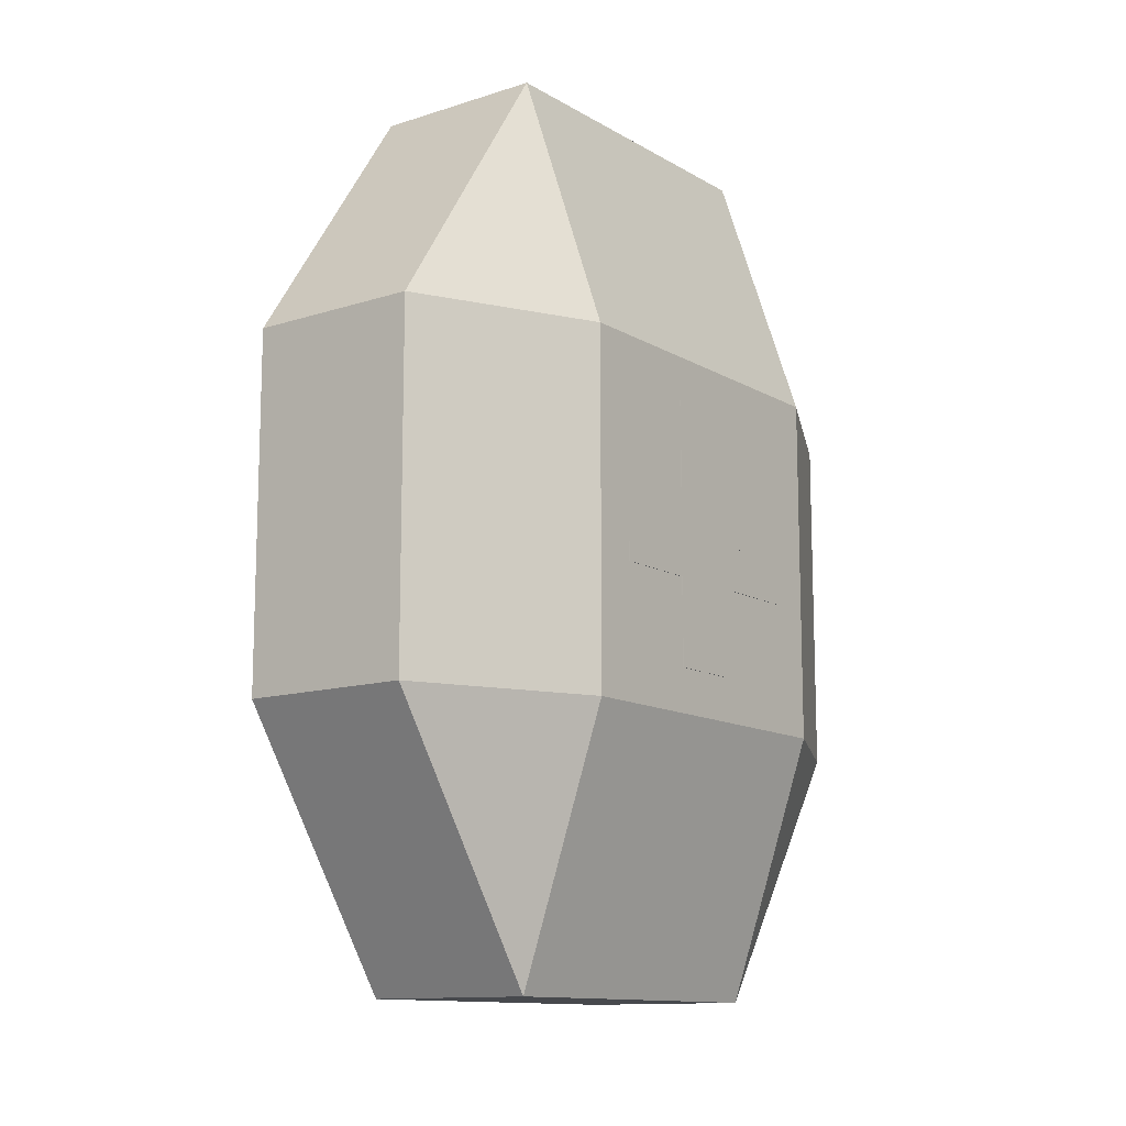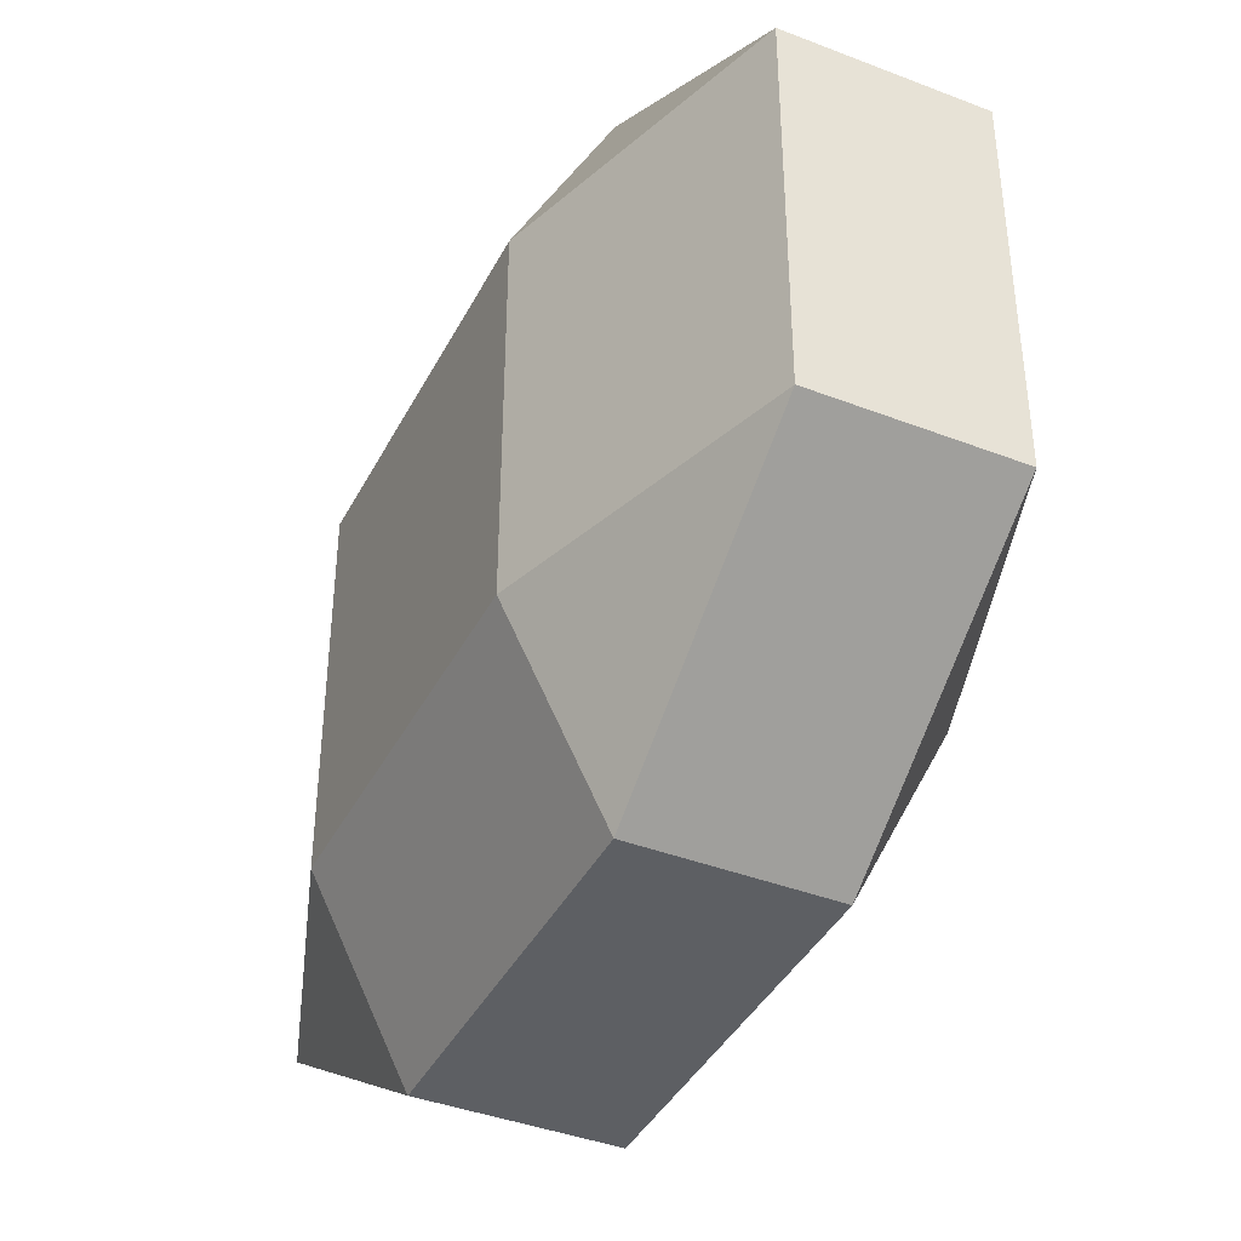
<metadata>
{"format":"obj","ext":"obj","renderer":"f3d","projection":"perspective","resolution":1024,"background":"white","views":[{"elev":-12.3,"azim":36.9,"up":"+Y"},{"elev":-40.3,"azim":-25.4,"up":"+Z"}]}
</metadata>
<code>
o the_node.016_tri_672_geometry
v -0.16 0.48 -0.16
v -0.24 0.48 0
v -0.16 0.48 0
v -0.16 0.48 -0.16
v -0.16 0.48 0
v -0.16 0.72 0
v -0.16 0.72 0
v -0.16 0.48 0
v -0.24 0.48 0
v -0.16 0.72 0
v -0.24 0.48 0
v -0.16 0.48 -0.16
v 0 -0.08 0.32
v 0 0.16 0.32
v 0.08 0.16 0.32
v 0.08 0.16 0
v 0 0.16 0
v 0 -0.08 -0
v 0 -0.08 -0
v 0 0.16 0
v 0 0.16 0.32
v 0 0.16 0.32
v 0 -0.08 0.32
v 0 -0.08 -0
v 0 -0.08 -0
v 0 -0.08 0.32
v 0.08 0.16 0.32
v 0.08 0.16 0.32
v 0.08 0.16 0
v 0 -0.08 -0
v 0 0.16 0
v 0.08 0.16 0
v 0.08 0.16 0.32
v 0.08 0.16 0.32
v 0 0.16 0.32
v 0 0.16 0
v 0 0.16 0.32
v 0 0.48 0.32
v 0 0.48 0.48
v 0 0.48 0.48
v 0 0.16 0.48
v 0 0.16 0.32
v 0.08 0.16 0.32
v 0 0.16 0.48
v 0 0.48 0.48
v 0 0.48 0.48
v 0.08 0.48 0.32
v 0.08 0.16 0.32
v -0.16 0.48 0.32
v -0.16 0.72 0.32
v -0.16 0.48 0.48
v 0 0.48 0.48
v 0 0.72 0.32
v 0 0.48 0.32
v -0.16 0.48 0.32
v 0 0.48 0.32
v 0 0.72 0.32
v 0 0.72 0.32
v -0.16 0.72 0.32
v -0.16 0.48 0.32
v -0.16 0.48 0.32
v -0.16 0.48 0.48
v 0 0.48 0.48
v 0 0.48 0.48
v 0 0.48 0.32
v -0.16 0.48 0.32
v -0.16 0.72 0.32
v 0 0.72 0.32
v 0 0.48 0.48
v 0 0.48 0.48
v -0.16 0.48 0.48
v -0.16 0.72 0.32
v -0.24 0.48 0.32
v -0.16 0.48 0.32
v -0.16 0.72 0.32
v -0.24 0.48 0.32
v -0.16 0.72 0.32
v -0.16 0.48 0.48
v -0.16 0.48 0.48
v -0.16 0.72 0.32
v -0.16 0.48 0.32
v -0.16 0.48 0.48
v -0.16 0.48 0.32
v -0.24 0.48 0.32
v 0 0.48 -0.16
v 0 0.48 0
v 0 0.72 0
v -0.16 0.72 0
v -0.16 0.48 0
v -0.16 0.48 -0.16
v -0.16 0.48 -0.16
v 0 0.48 -0.16
v 0 0.72 0
v 0 0.72 0
v -0.16 0.72 0
v -0.16 0.48 -0.16
v -0.16 0.48 -0.16
v -0.16 0.48 0
v 0 0.48 0
v 0 0.48 0
v 0 0.48 -0.16
v -0.16 0.48 -0.16
v -0.16 0.48 0
v -0.16 0.72 0
v 0 0.72 0
v 0 0.72 0
v 0 0.48 0
v -0.16 0.48 0
v -0.16 -0.08 0.32
v -0.24 0.16 0.32
v -0.16 0.16 0.48
v -0.24 0.16 0.32
v -0.16 0.16 0.32
v -0.16 0.16 0.48
v -0.16 0.16 0.48
v -0.16 0.16 0.32
v -0.16 -0.08 0.32
v -0.16 0.16 0.32
v -0.24 0.16 0.32
v -0.16 -0.08 0.32
v 0 0.48 0.32
v 0.08 0.48 0.32
v 0 0.48 0.48
v 0 0.16 0.48
v 0.08 0.16 0.32
v 0 0.16 0.32
v 0 0.16 0.32
v 0.08 0.16 0.32
v 0.08 0.48 0.32
v 0.08 0.48 0.32
v 0 0.48 0.32
v 0 0.16 0.32
v 0 0.16 -0.16
v 0 -0.08 -0
v 0.08 0.16 0
v 0 -0.08 -0
v 0 0.16 0
v 0.08 0.16 0
v 0.08 0.16 0
v 0 0.16 0
v 0 0.16 -0.16
v 0 0.16 0
v 0 -0.08 -0
v 0 0.16 -0.16
v -0.24 0.16 0
v -0.16 0.16 0
v -0.16 0.48 0
v -0.16 0.48 0
v -0.24 0.48 0
v -0.24 0.16 0
v -0.24 0.16 0
v -0.24 0.48 0
v -0.24 0.48 0.32
v -0.24 0.48 0.32
v -0.24 0.16 0.32
v -0.24 0.16 0
v -0.24 0.16 0
v -0.24 0.16 0.32
v -0.16 0.16 0.32
v -0.16 0.16 0.32
v -0.16 0.16 0
v -0.24 0.16 0
v -0.16 0.16 0
v -0.16 0.16 0.32
v -0.16 0.48 0.32
v -0.16 0.48 0.32
v -0.16 0.48 0
v -0.16 0.16 0
v -0.24 0.48 0
v -0.16 0.48 0
v -0.16 0.48 0.32
v -0.16 0.48 0.32
v -0.24 0.48 0.32
v -0.24 0.48 0
v -0.24 0.16 0.32
v -0.24 0.48 0.32
v -0.16 0.48 0.32
v -0.16 0.48 0.32
v -0.16 0.16 0.32
v -0.24 0.16 0.32
v 0.08 0.2 0.16
v 0.08063 0.2 0.16
v 0.08063 0.44 0.16
v 0.08063 0.44 0.16
v 0.08 0.44 0.16
v 0.08 0.2 0.16
v 0.08 0.2 0.16
v 0.08 0.44 0.16
v 0.08 0.44 0.2
v 0.08 0.44 0.2
v 0.08 0.2 0.2
v 0.08 0.2 0.16
v 0.08 0.2 0.16
v 0.08 0.2 0.2
v 0.08063 0.2 0.2
v 0.08063 0.2 0.2
v 0.08063 0.2 0.16
v 0.08 0.2 0.16
v 0.08063 0.2 0.16
v 0.08063 0.2 0.2
v 0.08063 0.44 0.2
v 0.08063 0.44 0.2
v 0.08063 0.44 0.16
v 0.08063 0.2 0.16
v 0.08 0.44 0.16
v 0.08063 0.44 0.16
v 0.08063 0.44 0.2
v 0.08063 0.44 0.2
v 0.08 0.44 0.2
v 0.08 0.44 0.16
v 0.08 0.2 0.2
v 0.08 0.44 0.2
v 0.08063 0.44 0.2
v 0.08063 0.44 0.2
v 0.08063 0.2 0.2
v 0.08 0.2 0.2
v -0.16 0.16 -0.16
v 0 0.16 -0.16
v 0 0.48 -0.16
v 0 0.48 -0.16
v -0.16 0.48 -0.16
v -0.16 0.16 -0.16
v -0.16 0.16 -0.16
v -0.16 0.48 -0.16
v -0.16 0.48 0
v -0.16 0.48 0
v -0.16 0.16 0
v -0.16 0.16 -0.16
v -0.16 0.16 -0.16
v -0.16 0.16 0
v 0 0.16 0
v 0 0.16 0
v 0 0.16 -0.16
v -0.16 0.16 -0.16
v 0 0.16 -0.16
v 0 0.16 0
v 0 0.48 0
v 0 0.48 0
v 0 0.48 -0.16
v 0 0.16 -0.16
v -0.16 0.48 -0.16
v 0 0.48 -0.16
v 0 0.48 0
v 0 0.48 0
v -0.16 0.48 0
v -0.16 0.48 -0.16
v -0.16 0.16 0
v -0.16 0.48 0
v 0 0.48 0
v 0 0.48 0
v 0 0.16 0
v -0.16 0.16 0
v 0 0.16 0
v 0 0.16 0.32
v 0.08 0.16 0.32
v 0.08 0.16 0.32
v 0.08 0.16 0
v 0 0.16 0
v 0.08 0.16 0
v 0.08 0.16 0.32
v 0.08 0.48 0.32
v 0.08 0.48 0.32
v 0.08 0.48 0
v 0.08 0.16 0
v 0 0.48 0
v 0.08 0.48 0
v 0.08 0.48 0.32
v 0.08 0.48 0.32
v 0 0.48 0.32
v 0 0.48 0
v 0 0.16 0.32
v 0 0.48 0.32
v 0.08 0.48 0.32
v 0.08 0.48 0.32
v 0.08 0.16 0.32
v 0 0.16 0.32
v 0 0.16 -0.16
v 0 0.16 0
v 0.08 0.16 0
v 0.08 0.48 0
v 0 0.48 0
v 0 0.48 -0.16
v 0 0.16 -0.16
v 0 0.48 -0.16
v 0 0.48 0
v 0 0.48 0
v 0 0.16 0
v 0 0.16 -0.16
v 0 0.16 -0.16
v 0.08 0.16 0
v 0.08 0.48 0
v 0.08 0.48 0
v 0 0.48 -0.16
v 0 0.16 -0.16
v 0 0.16 0
v 0 0.48 0
v 0.08 0.48 0
v 0.08 0.48 0
v 0.08 0.16 0
v 0 0.16 0
v -0.16 0.16 -0.16
v -0.16 -0.08 -0
v -0.16 0.16 0
v -0.16 -0.08 -0
v -0.24 0.16 0
v -0.16 0.16 0
v -0.16 0.16 0
v -0.24 0.16 0
v -0.16 0.16 -0.16
v -0.24 0.16 0
v -0.16 -0.08 -0
v -0.16 0.16 -0.16
v -0.16 -0.08 0.32
v -0.24 0.16 0.32
v -0.16 0.16 0.32
v -0.16 0.16 0
v -0.24 0.16 0
v -0.16 -0.08 -0
v -0.16 -0.08 -0
v -0.24 0.16 0
v -0.24 0.16 0.32
v -0.24 0.16 0.32
v -0.16 -0.08 0.32
v -0.16 -0.08 -0
v -0.16 -0.08 -0
v -0.16 -0.08 0.32
v -0.16 0.16 0.32
v -0.16 0.16 0.32
v -0.16 0.16 0
v -0.16 -0.08 -0
v -0.24 0.16 0
v -0.16 0.16 0
v -0.16 0.16 0.32
v -0.16 0.16 0.32
v -0.24 0.16 0.32
v -0.24 0.16 0
v 0 0.16 0
v 0.08 0.16 0
v 0.08 0.48 0
v 0.08 0.48 0
v 0 0.48 0
v 0 0.16 0
v 0 0.16 0
v 0 0.48 0
v 0 0.48 0.32
v 0 0.48 0.32
v 0 0.16 0.32
v 0 0.16 0
v 0.08 0.32 0.04
v 0.08 0.32 0.28
v 0.08063 0.32 0.28
v 0.08063 0.32 0.28
v 0.08063 0.32 0.04
v 0.08 0.32 0.04
v 0.08063 0.32 0.04
v 0.08063 0.32 0.28
v 0.08063 0.36 0.28
v 0.08063 0.36 0.28
v 0.08063 0.36 0.04
v 0.08063 0.32 0.04
v 0.08 0.36 0.04
v 0.08063 0.36 0.04
v 0.08063 0.36 0.28
v 0.08063 0.36 0.28
v 0.08 0.36 0.28
v 0.08 0.36 0.04
v 0.08 0.32 0.28
v 0.08 0.36 0.28
v 0.08063 0.36 0.28
v 0.08063 0.36 0.28
v 0.08063 0.32 0.28
v 0.08 0.32 0.28
v 0.08 0.2 0.12
v 0.08063 0.2 0.12
v 0.08063 0.44 0.12
v 0.08063 0.44 0.12
v 0.08 0.44 0.12
v 0.08 0.2 0.12
v 0.08 0.2 0.12
v 0.08 0.44 0.12
v 0.08 0.44 0.16
v 0.08 0.44 0.16
v 0.08 0.2 0.16
v 0.08 0.2 0.12
v 0.08 0.2 0.12
v 0.08 0.2 0.16
v 0.08063 0.2 0.16
v 0.08063 0.2 0.16
v 0.08063 0.2 0.12
v 0.08 0.2 0.12
v 0.08063 0.2 0.12
v 0.08063 0.2 0.16
v 0.08063 0.44 0.16
v 0.08063 0.44 0.16
v 0.08063 0.44 0.12
v 0.08063 0.2 0.12
v 0.08 0.44 0.12
v 0.08063 0.44 0.12
v 0.08063 0.44 0.16
v 0.08063 0.44 0.16
v 0.08 0.44 0.16
v 0.08 0.44 0.12
v 0.08 0.2 0.16
v 0.08 0.44 0.16
v 0.08063 0.44 0.16
v 0.08063 0.44 0.16
v 0.08063 0.2 0.16
v 0.08 0.2 0.16
v 0.08 0.32 0.04
v 0.08063 0.32 0.04
v 0.08063 0.36 0.04
v 0.08063 0.36 0.04
v 0.08 0.36 0.04
v 0.08 0.32 0.04
v 0.08 0.32 0.04
v 0.08 0.36 0.04
v 0.08 0.36 0.28
v 0.08 0.36 0.28
v 0.08 0.32 0.28
v 0.08 0.32 0.04
v -0.16 0.72 0
v 0 0.72 0
v 0 0.72 0.32
v 0 0.72 0.32
v -0.16 0.72 0.32
v -0.16 0.72 0
v -0.16 -0.08 0.32
v -0.16 0.72 0.32
v 0 0.72 0.32
v 0 0.72 0.32
v 0 -0.08 0.32
v -0.16 -0.08 0.32
v -0.24 0.48 0
v -0.16 0.48 0
v -0.16 0.72 0
v -0.16 0.72 0.32
v -0.16 0.48 0.32
v -0.24 0.48 0.32
v -0.24 0.48 0
v -0.16 0.72 0
v -0.16 0.72 0.32
v -0.16 0.72 0.32
v -0.24 0.48 0.32
v -0.24 0.48 0
v -0.24 0.48 0
v -0.24 0.48 0.32
v -0.16 0.48 0.32
v -0.16 0.48 0.32
v -0.16 0.48 0
v -0.24 0.48 0
v -0.16 0.48 0
v -0.16 0.48 0.32
v -0.16 0.72 0.32
v -0.16 0.72 0.32
v -0.16 0.72 0
v -0.16 0.48 0
v -0.16 -0.08 -0
v 0 -0.08 -0
v 0 0.72 0
v 0 0.72 0
v -0.16 0.72 0
v -0.16 -0.08 -0
v -0.16 -0.08 -0
v -0.16 0.72 0
v -0.16 0.72 0.32
v -0.16 0.72 0.32
v -0.16 -0.08 0.32
v -0.16 -0.08 -0
v -0.16 -0.08 -0
v -0.16 -0.08 0.32
v 0 -0.08 0.32
v 0 -0.08 0.32
v 0 -0.08 -0
v -0.16 -0.08 -0
v 0 -0.08 -0
v 0 -0.08 0.32
v 0 0.72 0.32
v 0 0.72 0.32
v 0 0.72 0
v 0 -0.08 -0
v 0 0.48 0
v 0 0.48 0.32
v 0.08 0.48 0.32
v 0.08 0.48 0.32
v 0.08 0.48 0
v 0 0.48 0
v 0.08 0.48 0
v 0.08 0.48 0.32
v 0 0.72 0.32
v 0 0.72 0.32
v 0 0.72 0
v 0.08 0.48 0
v -0.16 -0.08 0.32
v -0.16 0.16 0.32
v -0.16 0.16 0.48
v 0 0.16 0.48
v 0 0.16 0.32
v 0 -0.08 0.32
v -0.16 -0.08 0.32
v 0 -0.08 0.32
v 0 0.16 0.32
v 0 0.16 0.32
v -0.16 0.16 0.32
v -0.16 -0.08 0.32
v -0.16 -0.08 0.32
v -0.16 0.16 0.48
v 0 0.16 0.48
v 0 0.16 0.48
v 0 -0.08 0.32
v -0.16 -0.08 0.32
v -0.16 0.16 0.32
v 0 0.16 0.32
v 0 0.16 0.48
v 0 0.16 0.48
v -0.16 0.16 0.48
v -0.16 0.16 0.32
v 0 0.48 0.32
v 0.08 0.48 0.32
v 0 0.72 0.32
v 0 0.48 0.32
v 0 0.72 0.32
v 0 0.48 0.48
v 0 0.48 0.48
v 0 0.72 0.32
v 0.08 0.48 0.32
v 0 0.48 0.48
v 0.08 0.48 0.32
v 0 0.48 0.32
v 0 0.16 -0.16
v 0 -0.08 -0
v 0 0.16 0
v -0.16 0.16 0
v -0.16 -0.08 -0
v -0.16 0.16 -0.16
v -0.16 0.16 -0.16
v 0 0.16 -0.16
v 0 0.16 0
v 0 0.16 0
v -0.16 0.16 0
v -0.16 0.16 -0.16
v -0.16 0.16 -0.16
v -0.16 -0.08 -0
v 0 -0.08 -0
v 0 -0.08 -0
v 0 0.16 -0.16
v -0.16 0.16 -0.16
v -0.16 -0.08 -0
v -0.16 0.16 0
v 0 0.16 0
v 0 0.16 0
v 0 -0.08 -0
v -0.16 -0.08 -0
v 0 0.48 -0.16
v 0 0.48 0
v 0.08 0.48 0
v 0 0.48 -0.16
v 0.08 0.48 0
v 0 0.72 0
v 0 0.72 0
v 0.08 0.48 0
v 0 0.48 0
v 0 0.72 0
v 0 0.48 0
v 0 0.48 -0.16
v 0 0.48 0
v 0.08 0.48 0
v 0 0.72 0
v 0 0.72 0.32
v 0.08 0.48 0.32
v 0 0.48 0.32
v 0 0.48 0
v 0 0.72 0
v 0 0.72 0.32
v 0 0.72 0.32
v 0 0.48 0.32
v 0 0.48 0
v -0.16 0.16 0.32
v -0.16 0.16 0.48
v 0 0.16 0.48
v 0 0.16 0.48
v 0 0.16 0.32
v -0.16 0.16 0.32
v 0 0.16 0.32
v 0 0.16 0.48
v 0 0.48 0.48
v 0 0.48 0.48
v 0 0.48 0.32
v 0 0.16 0.32
v -0.16 0.48 0.32
v 0 0.48 0.32
v 0 0.48 0.48
v 0 0.48 0.48
v -0.16 0.48 0.48
v -0.16 0.48 0.32
v -0.16 0.16 0.48
v -0.16 0.48 0.48
v 0 0.48 0.48
v 0 0.48 0.48
v 0 0.16 0.48
v -0.16 0.16 0.48
v -0.24 0.48 0.32
v -0.16 0.48 0.32
v -0.16 0.48 0.48
v -0.16 0.16 0.48
v -0.16 0.16 0.32
v -0.24 0.16 0.32
v -0.24 0.16 0.32
v -0.16 0.16 0.32
v -0.16 0.48 0.32
v -0.16 0.48 0.32
v -0.24 0.48 0.32
v -0.24 0.16 0.32
v -0.24 0.16 0.32
v -0.24 0.48 0.32
v -0.16 0.48 0.48
v -0.16 0.48 0.48
v -0.16 0.16 0.48
v -0.24 0.16 0.32
v -0.16 0.16 0.32
v -0.16 0.16 0.48
v -0.16 0.48 0.48
v -0.16 0.48 0.48
v -0.16 0.48 0.32
v -0.16 0.16 0.32
v 0 -0.08 0.32
v 0 0.16 0.32
v 0 0.16 0.48
v 0 0.16 0.32
v 0.08 0.16 0.32
v 0 0.16 0.48
v 0 0.16 0.48
v 0.08 0.16 0.32
v 0 -0.08 0.32
v 0.08 0.16 0.32
v 0 0.16 0.32
v 0 -0.08 0.32
v -0.16 0.16 -0.16
v -0.24 0.16 0
v -0.16 0.16 0
v -0.16 0.48 0
v -0.24 0.48 0
v -0.16 0.48 -0.16
v -0.16 0.16 -0.16
v -0.16 0.48 -0.16
v -0.24 0.48 0
v -0.24 0.48 0
v -0.24 0.16 0
v -0.16 0.16 -0.16
v -0.16 0.16 -0.16
v -0.16 0.16 0
v -0.16 0.48 0
v -0.16 0.48 0
v -0.16 0.48 -0.16
v -0.16 0.16 -0.16
v -0.24 0.16 0
v -0.24 0.48 0
v -0.16 0.48 0
v -0.16 0.48 0
v -0.16 0.16 0
v -0.24 0.16 0
v -0.16 0.16 0.32
v 0 0.16 0.32
v 0 0.48 0.32
v 0 0.48 0.32
v -0.16 0.48 0.32
v -0.16 0.16 0.32
v -0.16 0.16 0.32
v -0.16 0.48 0.32
v -0.16 0.48 0.48
v -0.16 0.48 0.48
v -0.16 0.16 0.48
v -0.16 0.16 0.32
v 0.08 0.28 0.04
v 0.08063 0.28 0.04
v 0.08063 0.32 0.04
v 0.08063 0.32 0.04
v 0.08 0.32 0.04
v 0.08 0.28 0.04
v 0.08 0.28 0.04
v 0.08 0.32 0.04
v 0.08 0.32 0.28
v 0.08 0.32 0.28
v 0.08 0.28 0.28
v 0.08 0.28 0.04
v 0.08 0.28 0.04
v 0.08 0.28 0.28
v 0.08063 0.28 0.28
v 0.08063 0.28 0.28
v 0.08063 0.28 0.04
v 0.08 0.28 0.04
v 0.08063 0.28 0.04
v 0.08063 0.28 0.28
v 0.08063 0.32 0.28
v 0.08063 0.32 0.28
v 0.08063 0.32 0.04
v 0.08063 0.28 0.04
v 0.08 0.32 0.04
v 0.08063 0.32 0.04
v 0.08063 0.32 0.28
v 0.08063 0.32 0.28
v 0.08 0.32 0.28
v 0.08 0.32 0.04
v 0.08 0.28 0.28
v 0.08 0.32 0.28
v 0.08063 0.32 0.28
v 0.08063 0.32 0.28
v 0.08063 0.28 0.28
v 0.08 0.28 0.28
f 3 2 1
f 6 5 4
f 9 8 7
f 12 11 10
f 15 14 13
f 18 17 16
f 21 20 19
f 24 23 22
f 27 26 25
f 30 29 28
f 33 32 31
f 36 35 34
f 39 38 37
f 42 41 40
f 45 44 43
f 48 47 46
f 51 50 49
f 54 53 52
f 57 56 55
f 60 59 58
f 63 62 61
f 66 65 64
f 69 68 67
f 72 71 70
f 75 74 73
f 78 77 76
f 81 80 79
f 84 83 82
f 87 86 85
f 90 89 88
f 93 92 91
f 96 95 94
f 99 98 97
f 102 101 100
f 105 104 103
f 108 107 106
f 111 110 109
f 114 113 112
f 117 116 115
f 120 119 118
f 123 122 121
f 126 125 124
f 129 128 127
f 132 131 130
f 135 134 133
f 138 137 136
f 141 140 139
f 144 143 142
f 147 146 145
f 150 149 148
f 153 152 151
f 156 155 154
f 159 158 157
f 162 161 160
f 165 164 163
f 168 167 166
f 171 170 169
f 174 173 172
f 177 176 175
f 180 179 178
f 219 218 217
f 222 221 220
f 225 224 223
f 228 227 226
f 231 230 229
f 234 233 232
f 237 236 235
f 240 239 238
f 243 242 241
f 246 245 244
f 249 248 247
f 252 251 250
f 255 254 253
f 258 257 256
f 261 260 259
f 264 263 262
f 267 266 265
f 270 269 268
f 273 272 271
f 276 275 274
f 279 278 277
f 282 281 280
f 285 284 283
f 288 287 286
f 291 290 289
f 294 293 292
f 297 296 295
f 300 299 298
f 303 302 301
f 306 305 304
f 309 308 307
f 312 311 310
f 315 314 313
f 318 317 316
f 321 320 319
f 324 323 322
f 327 326 325
f 330 329 328
f 333 332 331
f 336 335 334
f 339 338 337
f 342 341 340
f 345 344 343
f 348 347 346
f 423 422 421
f 426 425 424
f 429 428 427
f 432 431 430
f 435 434 433
f 438 437 436
f 441 440 439
f 444 443 442
f 447 446 445
f 450 449 448
f 453 452 451
f 456 455 454
f 459 458 457
f 462 461 460
f 465 464 463
f 468 467 466
f 471 470 469
f 474 473 472
f 477 476 475
f 480 479 478
f 483 482 481
f 486 485 484
f 489 488 487
f 492 491 490
f 495 494 493
f 498 497 496
f 501 500 499
f 504 503 502
f 507 506 505
f 510 509 508
f 513 512 511
f 516 515 514
f 519 518 517
f 522 521 520
f 525 524 523
f 528 527 526
f 531 530 529
f 534 533 532
f 537 536 535
f 540 539 538
f 543 542 541
f 546 545 544
f 549 548 547
f 552 551 550
f 555 554 553
f 558 557 556
f 561 560 559
f 564 563 562
f 567 566 565
f 570 569 568
f 573 572 571
f 576 575 574
f 579 578 577
f 582 581 580
f 585 584 583
f 588 587 586
f 591 590 589
f 594 593 592
f 597 596 595
f 600 599 598
f 603 602 601
f 606 605 604
f 609 608 607
f 612 611 610
f 615 614 613
f 618 617 616
f 621 620 619
f 624 623 622
f 627 626 625
f 630 629 628
f 633 632 631
f 636 635 634
f 639 638 637
f 642 641 640
f 645 644 643
f 648 647 646
f 651 650 649
f 654 653 652
f 657 656 655
f 660 659 658
f 663 662 661
f 666 665 664
f 669 668 667
f 672 671 670
f 183 182 181
f 186 185 184
f 189 188 187
f 192 191 190
f 195 194 193
f 198 197 196
f 201 200 199
f 204 203 202
f 207 206 205
f 210 209 208
f 213 212 211
f 216 215 214
f 351 350 349
f 354 353 352
f 357 356 355
f 360 359 358
f 363 362 361
f 366 365 364
f 369 368 367
f 372 371 370
f 375 374 373
f 378 377 376
f 381 380 379
f 384 383 382
f 387 386 385
f 390 389 388
f 393 392 391
f 396 395 394
f 399 398 397
f 402 401 400
f 405 404 403
f 408 407 406
f 411 410 409
f 414 413 412
f 417 416 415
f 420 419 418
f 675 674 673
f 678 677 676
f 681 680 679
f 684 683 682
f 687 686 685
f 690 689 688
f 693 692 691
f 696 695 694
f 699 698 697
f 702 701 700
f 705 704 703
f 708 707 706

</code>
